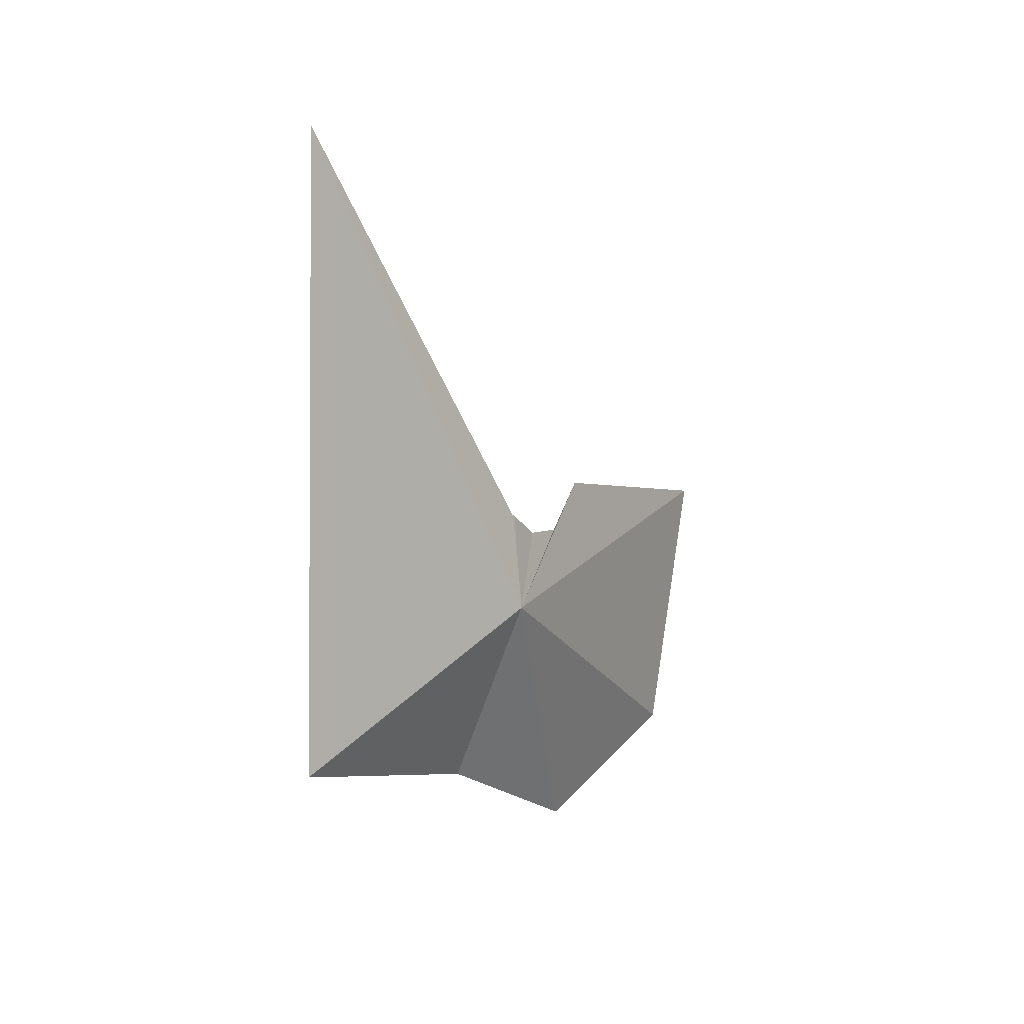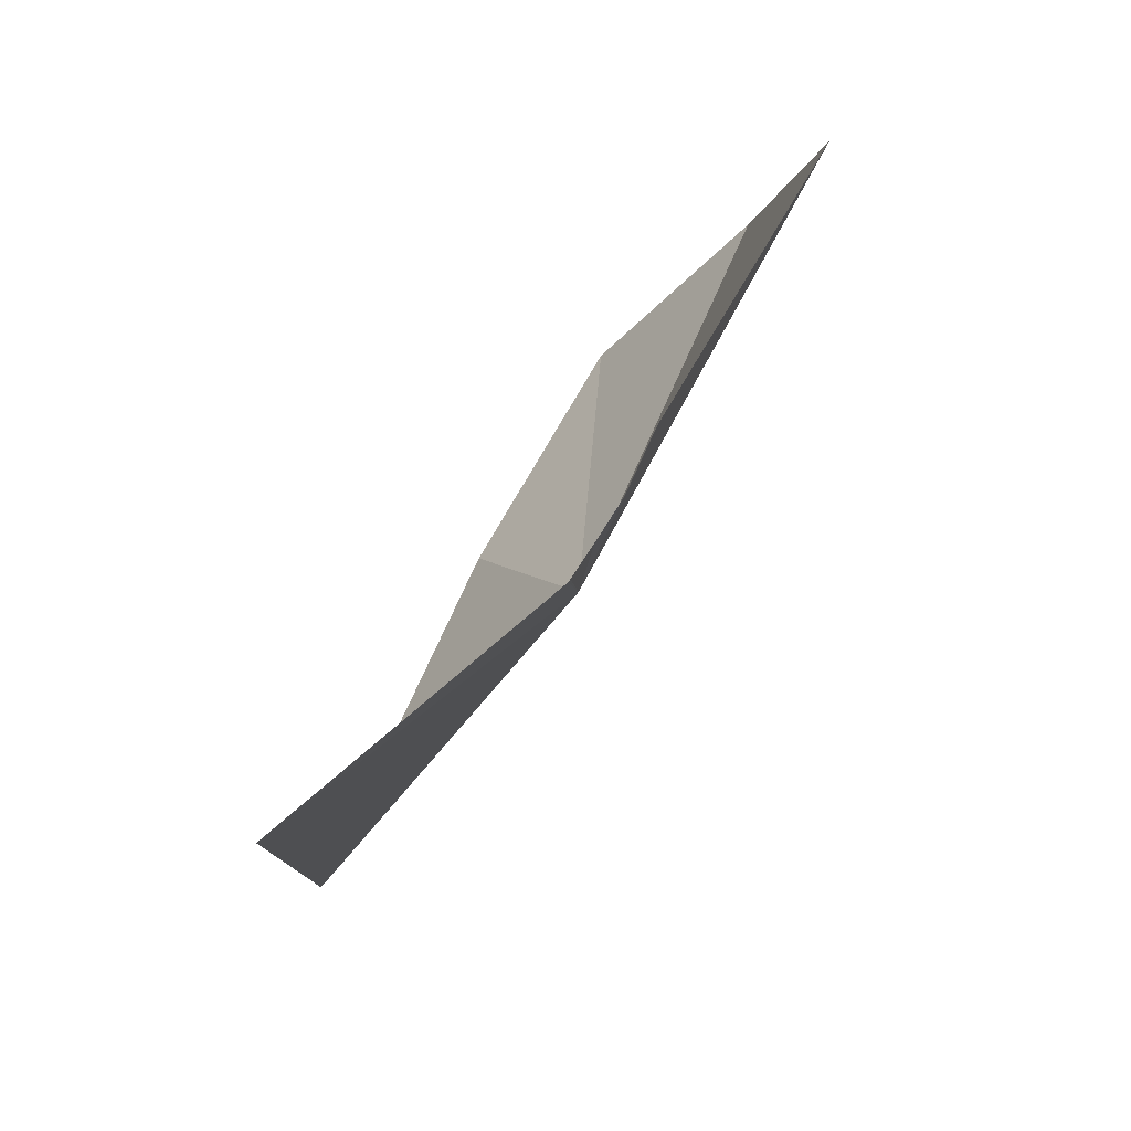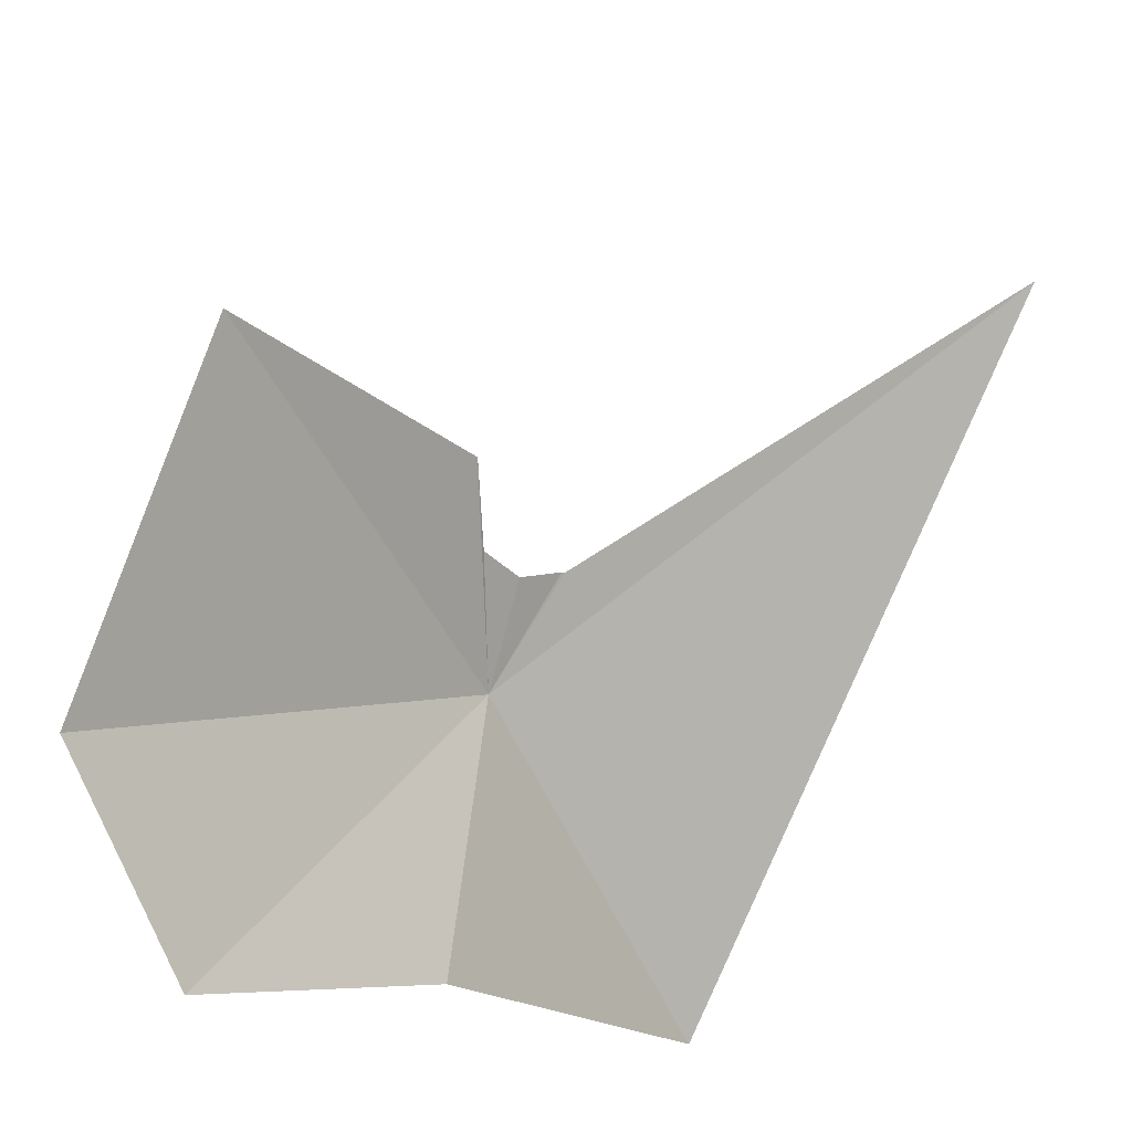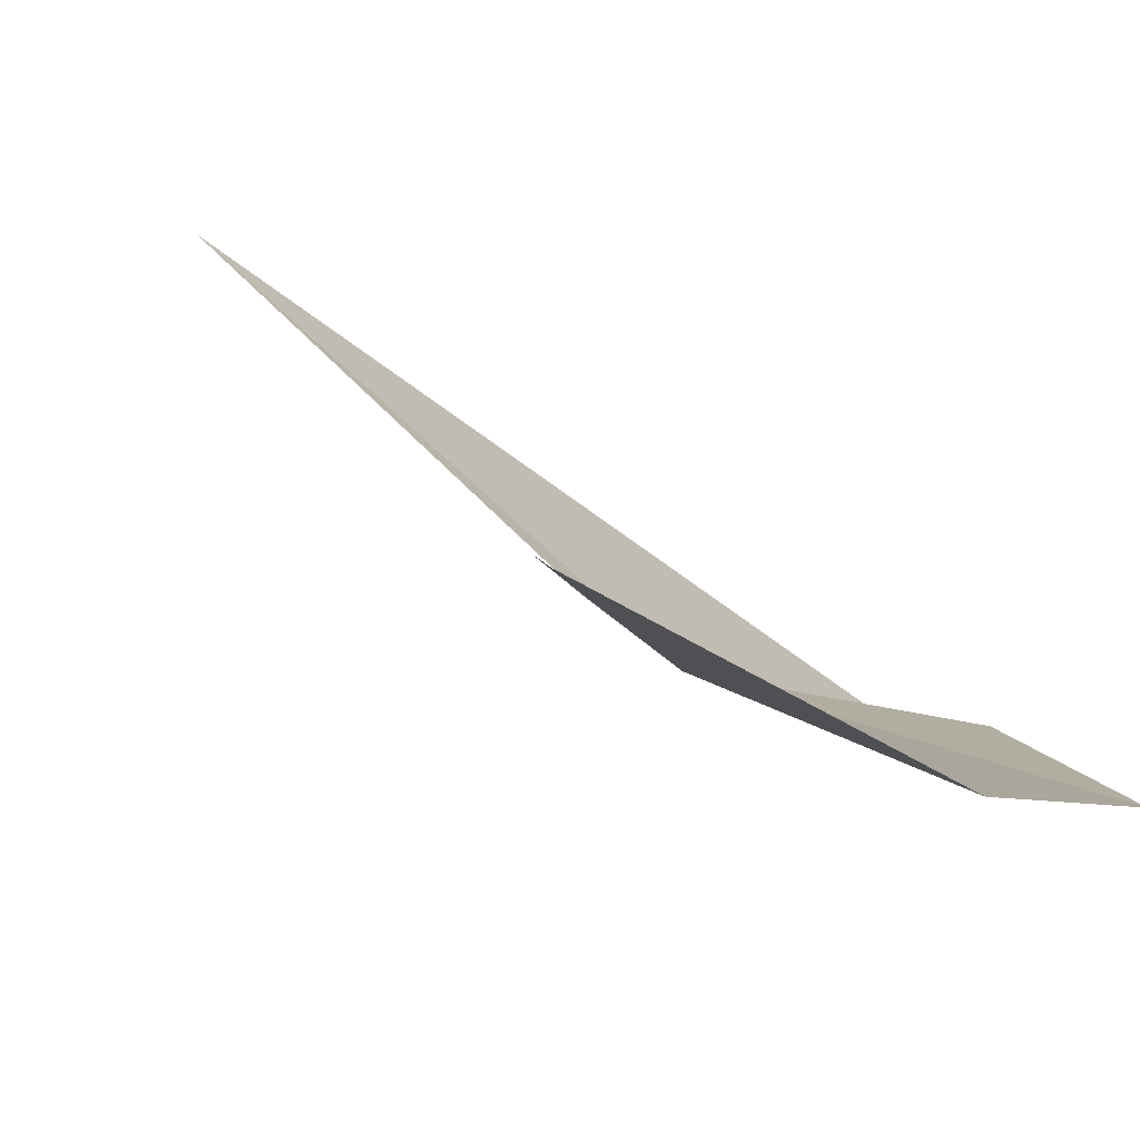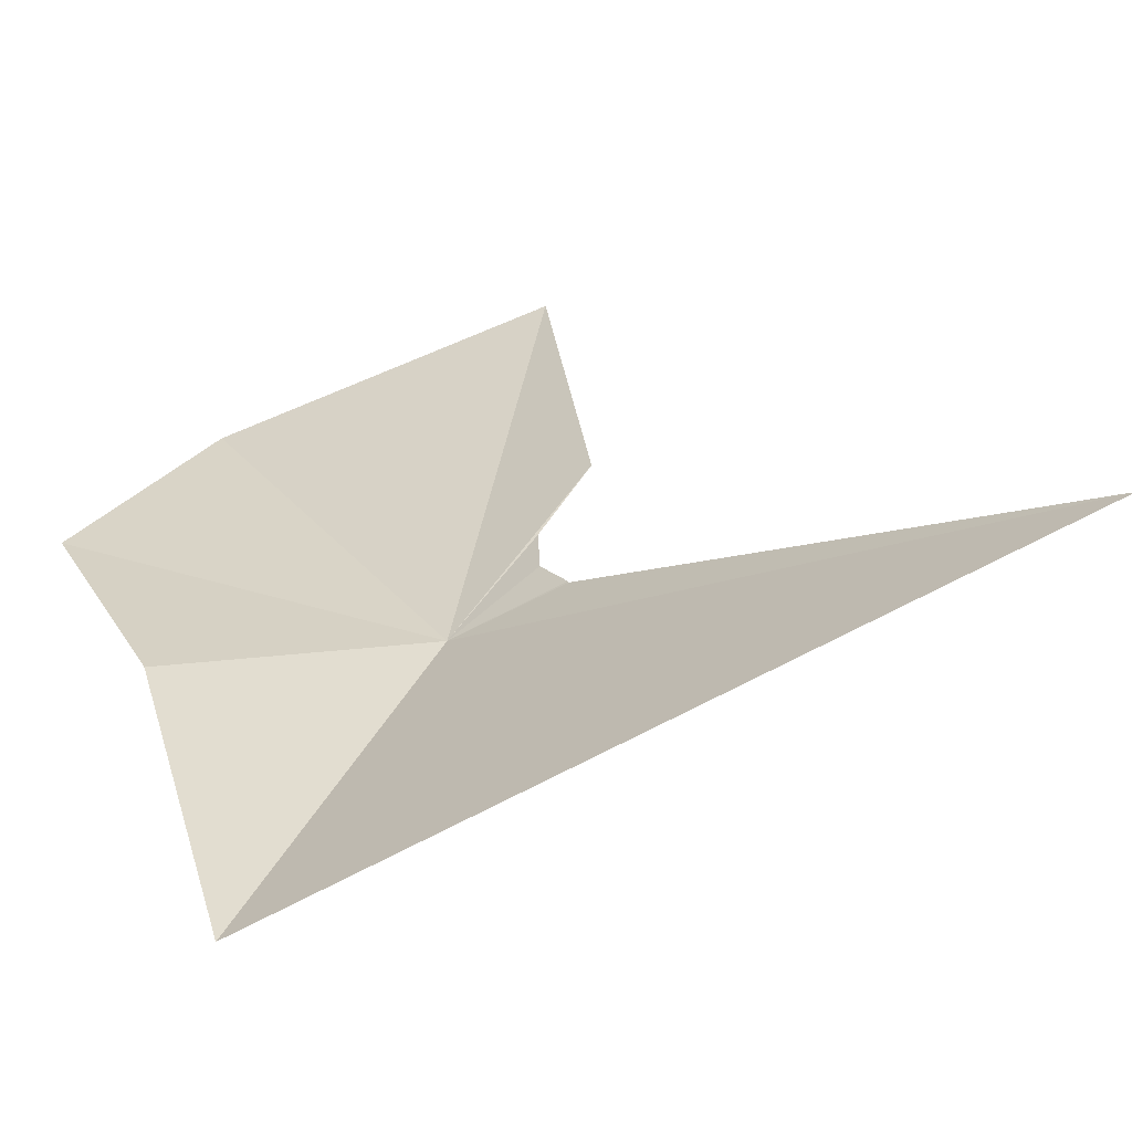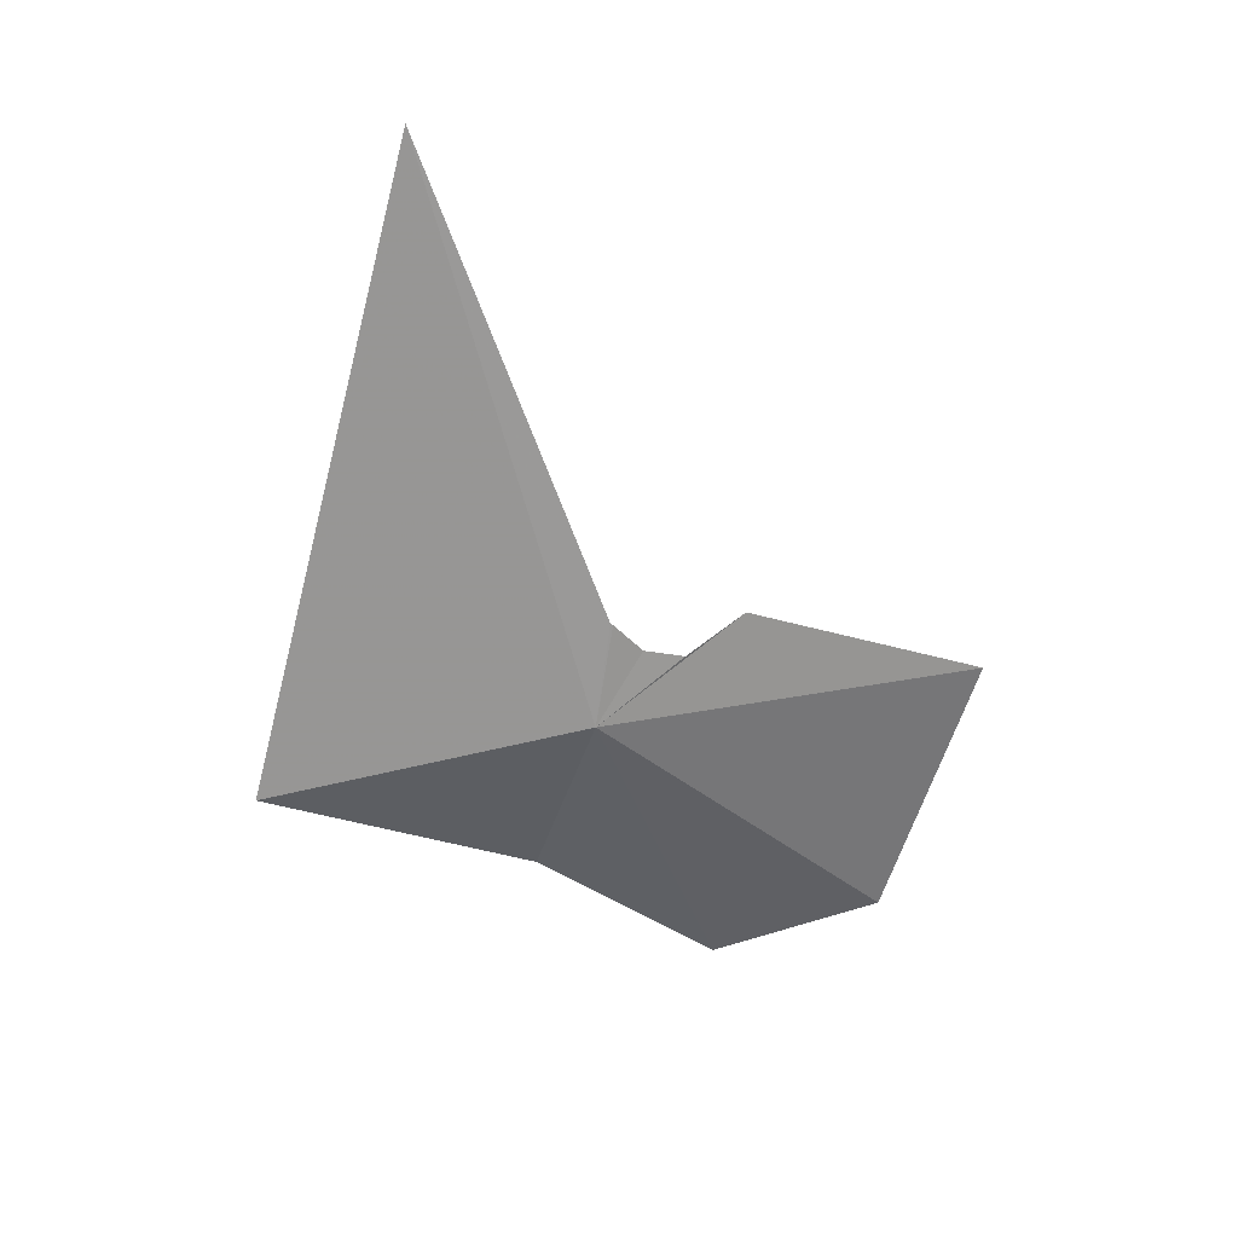
<metadata>
{"format":"obj","ext":"obj","renderer":"f3d","projection":"perspective","resolution":1024,"background":"white","views":[{"elev":24.0,"azim":4.3,"up":"+Z"},{"elev":12.0,"azim":-2.3,"up":"+Y"},{"elev":56.2,"azim":-154.2,"up":"+Y"},{"elev":53.4,"azim":118.4,"up":"+Y"},{"elev":-18.3,"azim":-68.6,"up":"+Y"},{"elev":36.6,"azim":48.4,"up":"+Z"}]}
</metadata>
<code>
v 146.8 119.6 22.64
v 144.5 116.6 21.77
v 144.4 119.3 29.03
v 146.9 120.2 23.45
v 146.7 120 23.79
v 147.2 120.6 23.33
v 147.4 121.3 23.73
v 149 123.6 22.68
v 146 119.4 20.2
v 148.6 122.5 19.45
v 146.7 120 23.81
v 147.2 121.1 18.56
f 1 3 2
f 1 4 5
f 1 6 4
f 1 7 6
f 1 8 7
f 1 2 9
f 1 10 8
f 1 11 3
f 1 5 11
f 1 9 12
f 1 12 10

</code>
